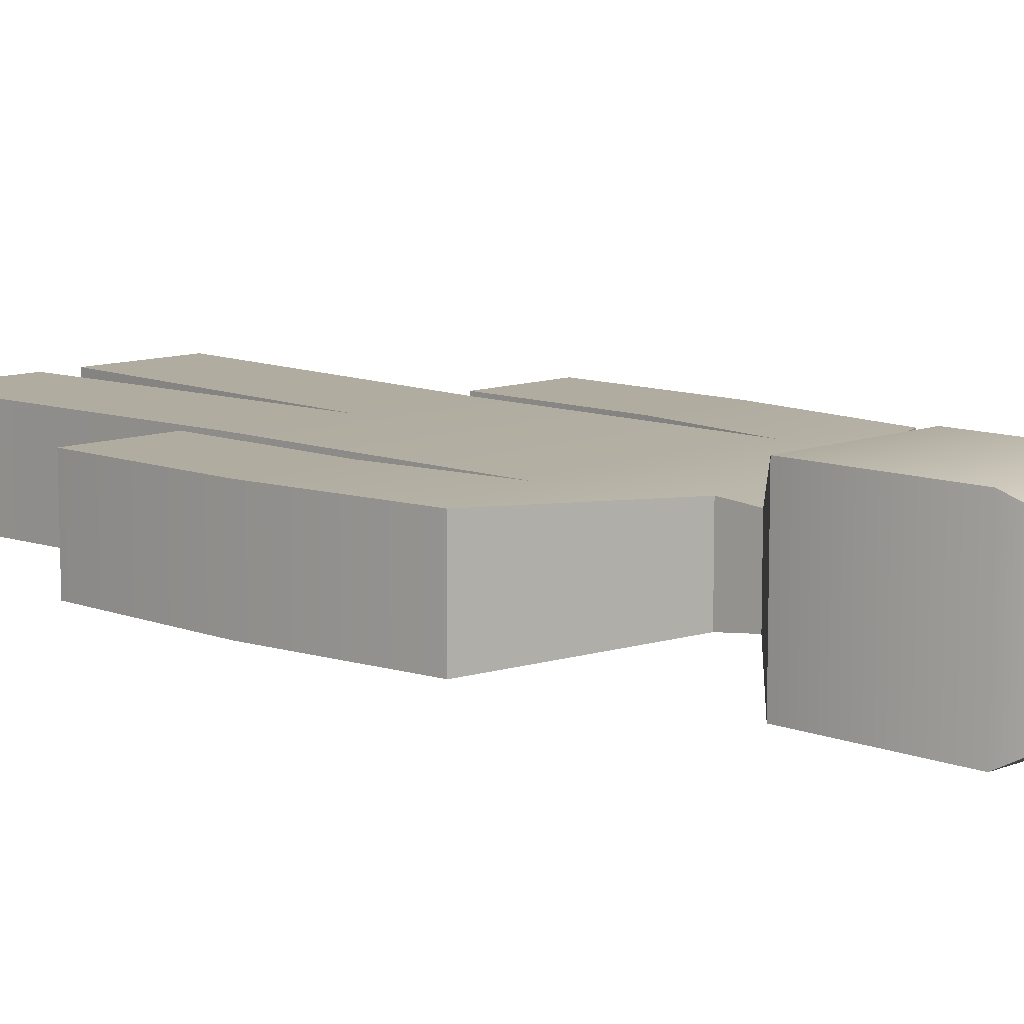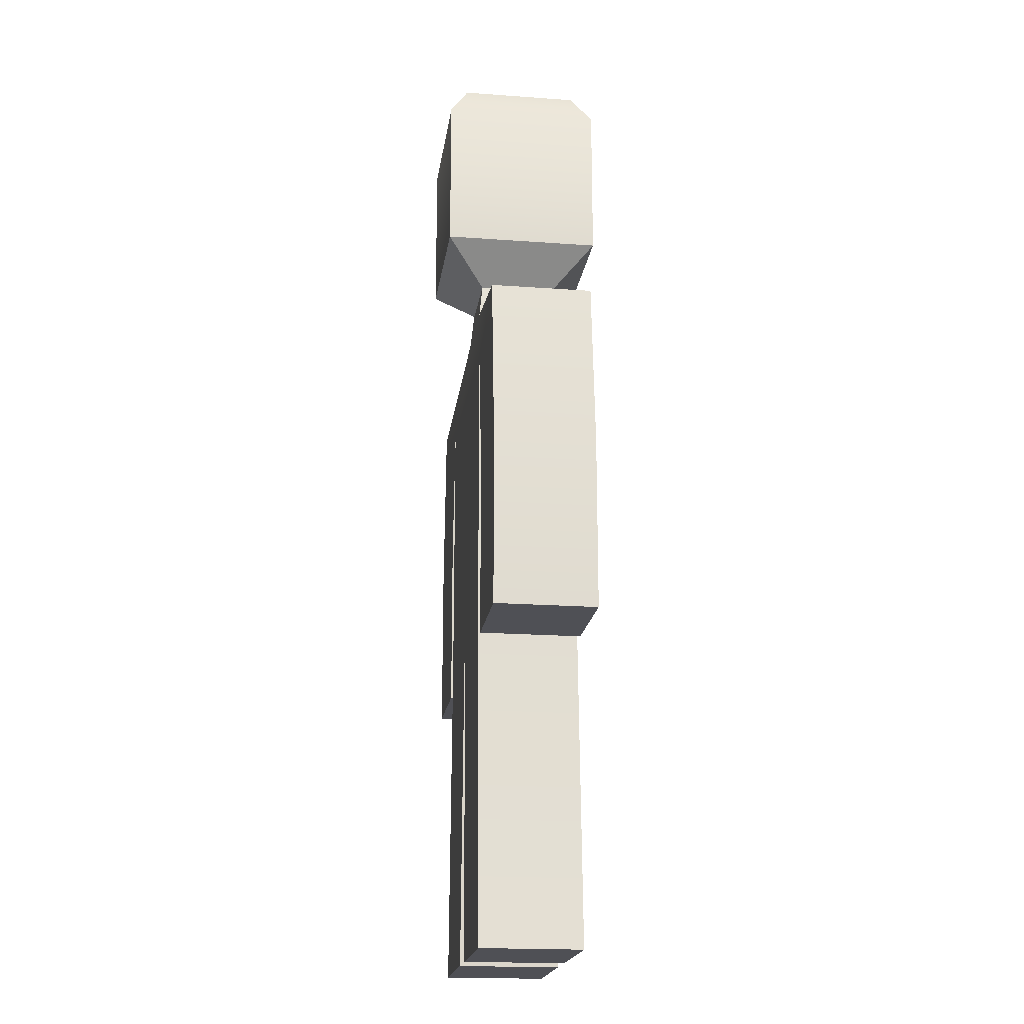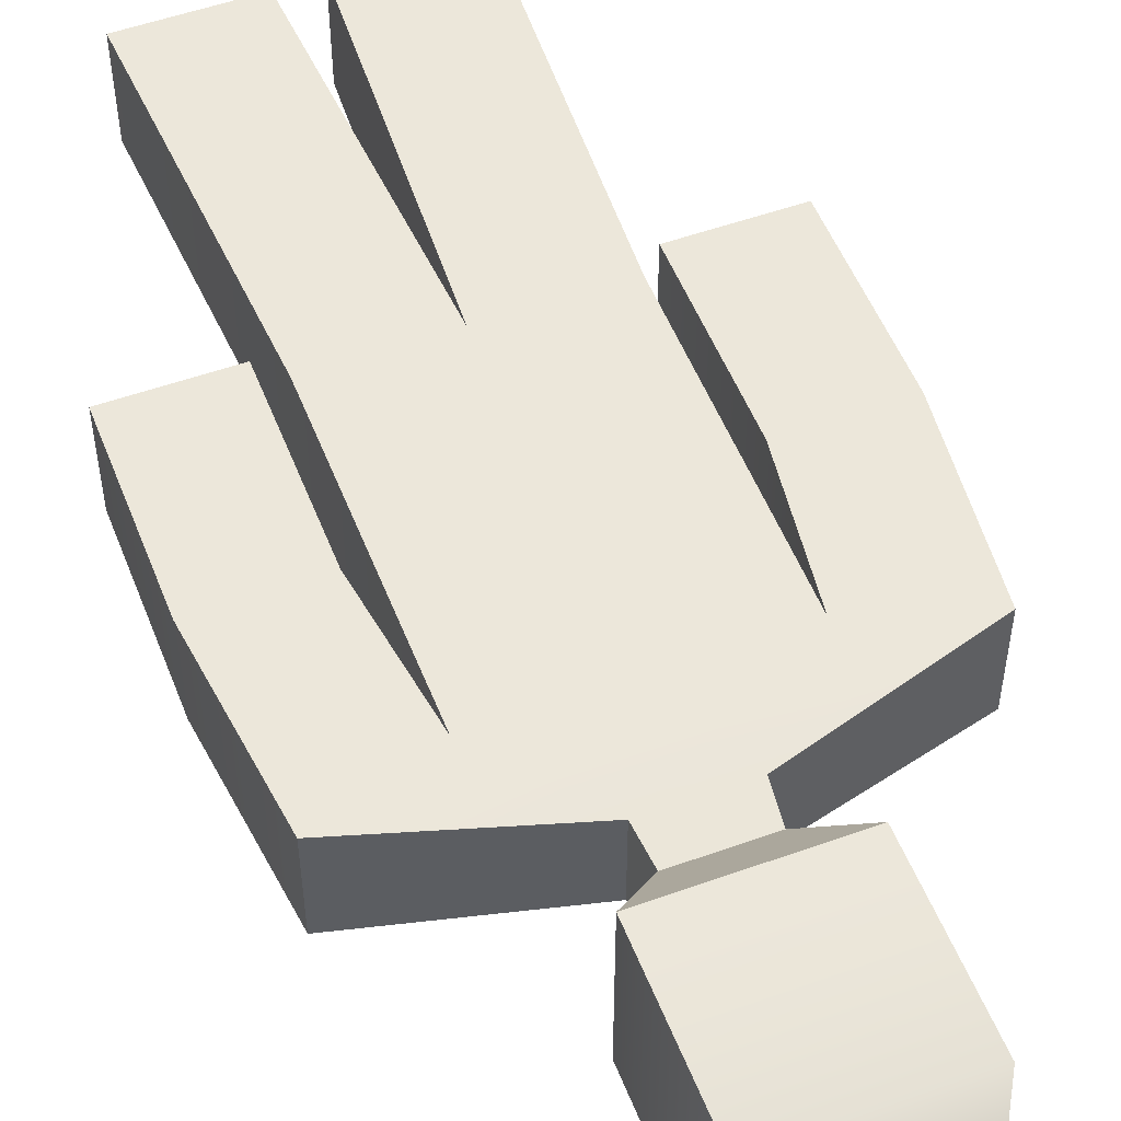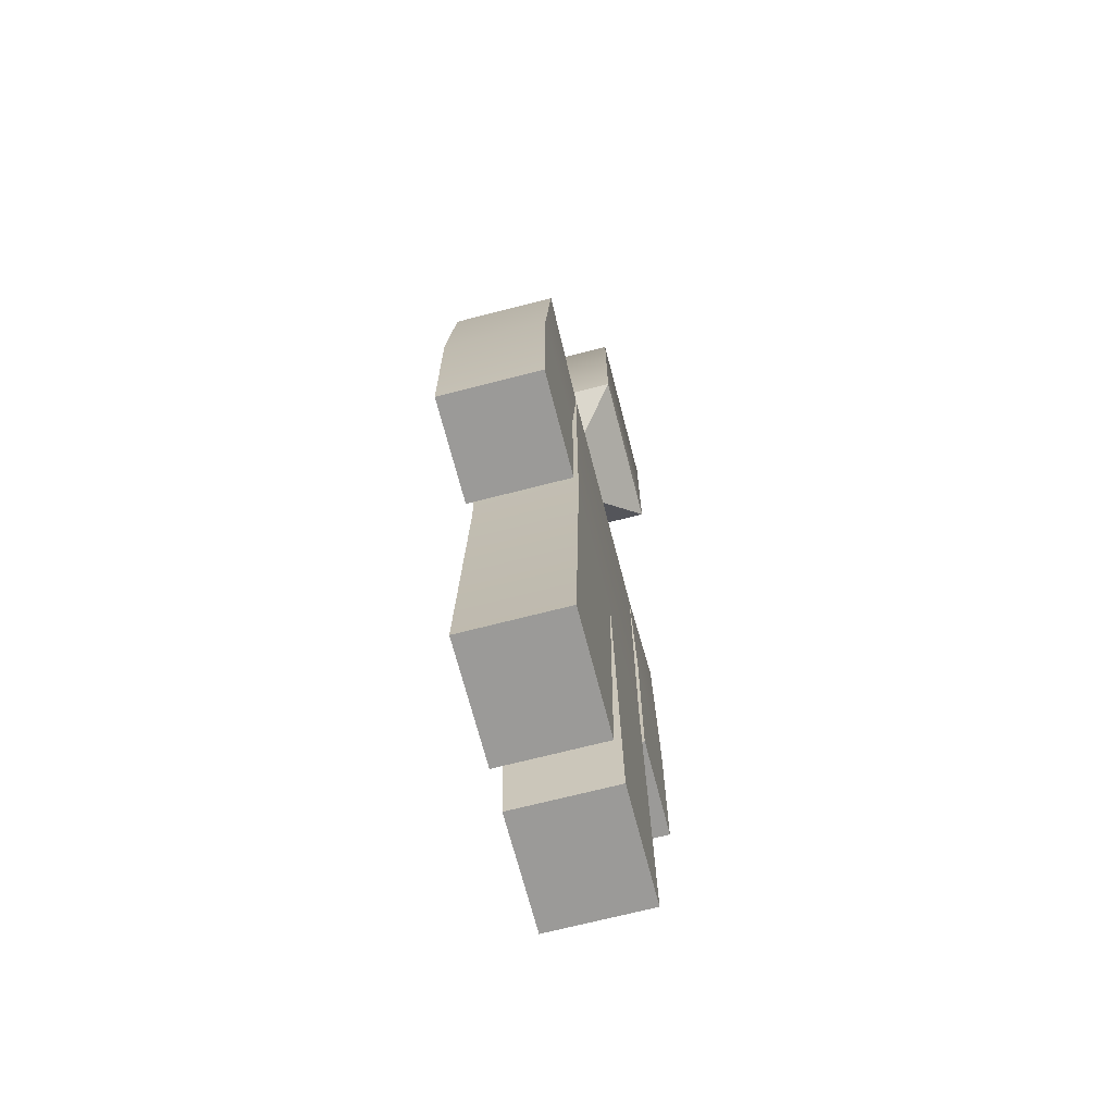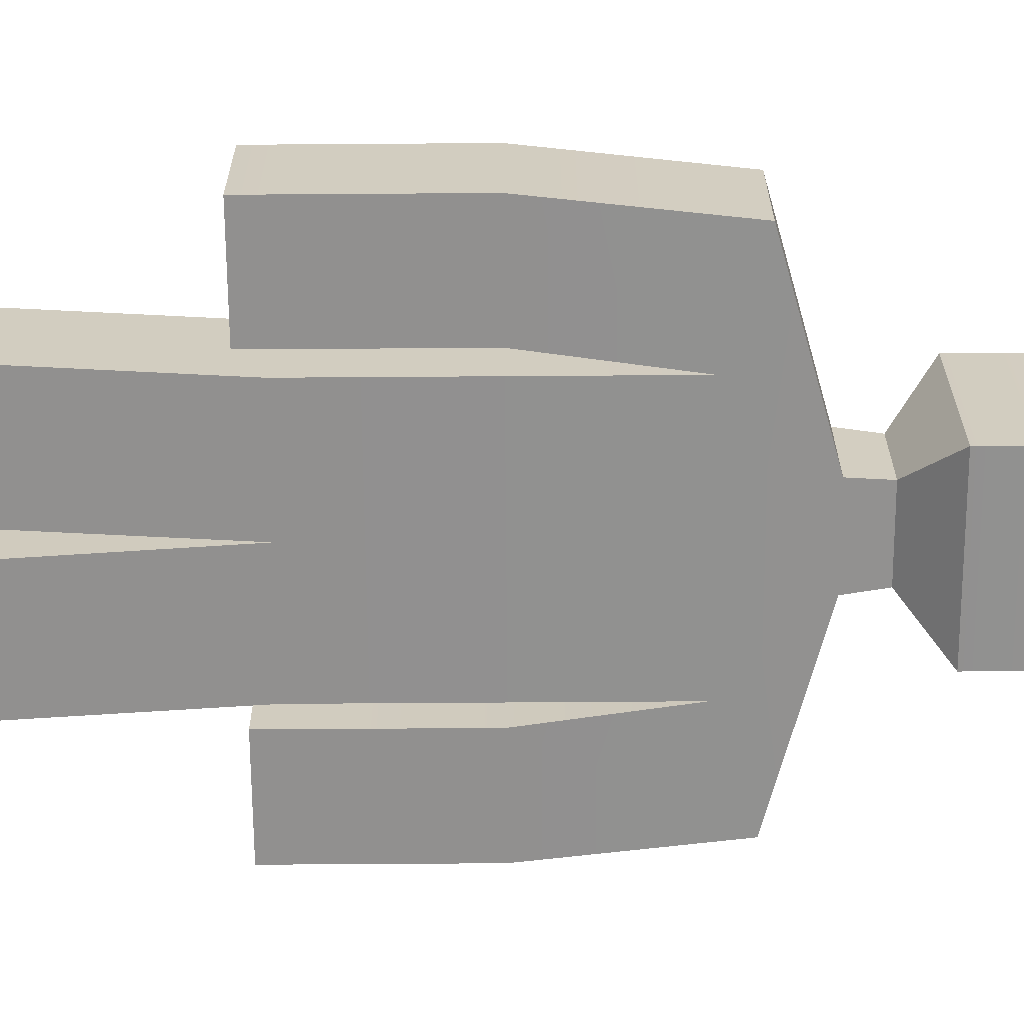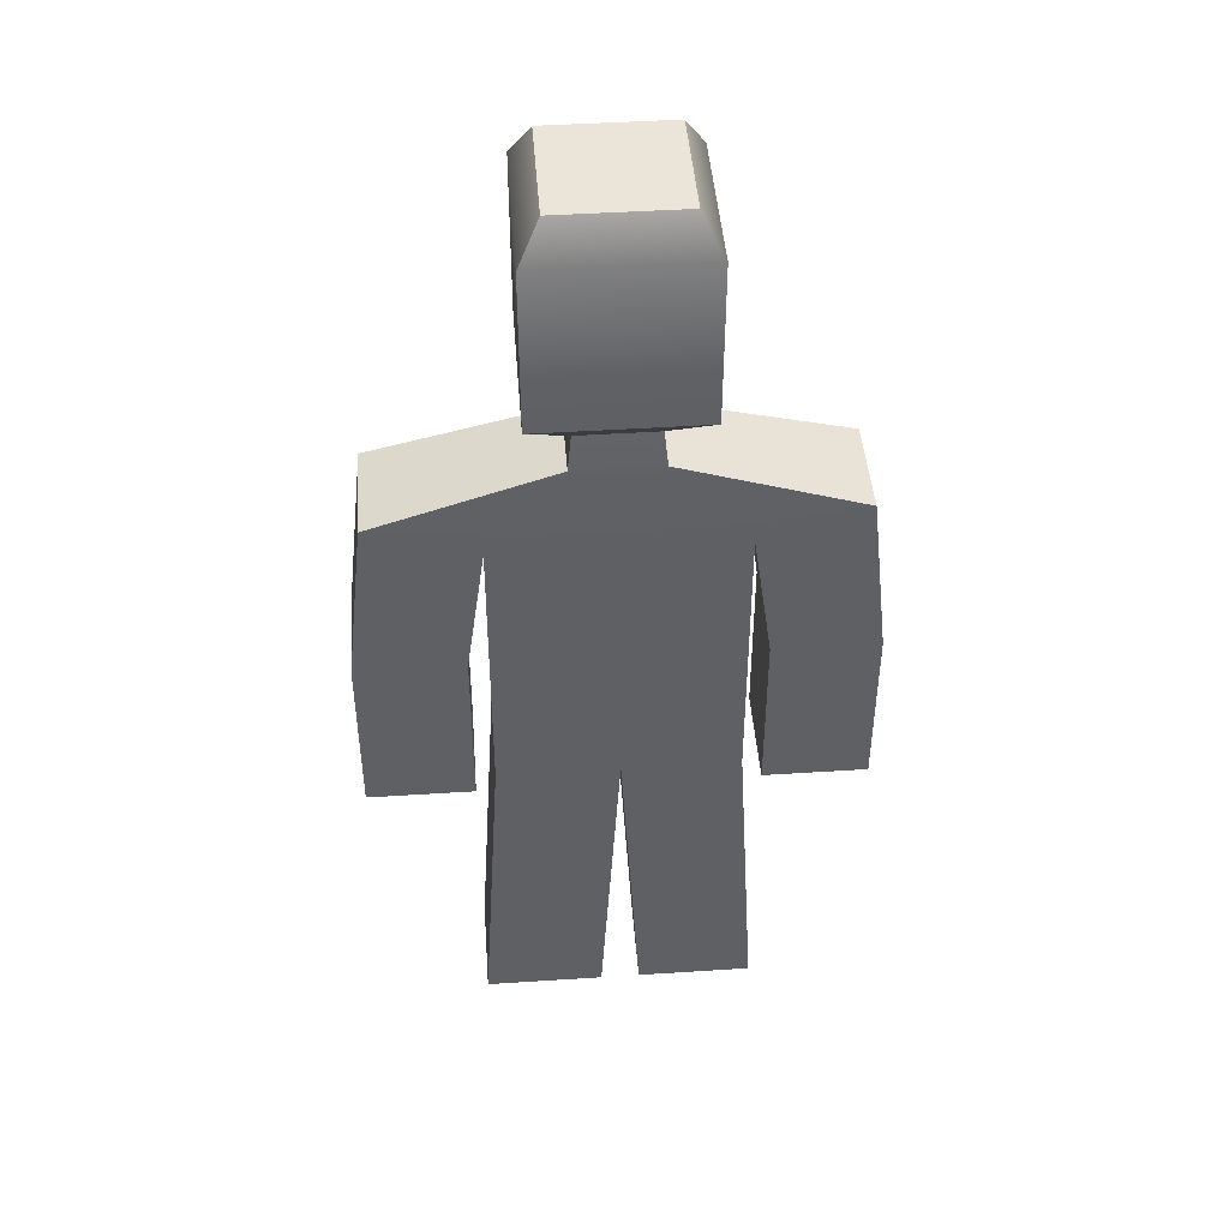
<metadata>
{"format":"obj","ext":"obj","renderer":"f3d","projection":"perspective","resolution":1024,"background":"white","views":[{"elev":10.1,"azim":134.7,"up":"+Z"},{"elev":-19.3,"azim":-97.8,"up":"+Y"},{"elev":52.5,"azim":158.9,"up":"+Z"},{"elev":-69.3,"azim":-75.5,"up":"+Y"},{"elev":-65.7,"azim":90.4,"up":"+Z"},{"elev":45.1,"azim":-4.3,"up":"+Y"}]}
</metadata>
<code>
g default
v -1.825 6.765 1.825
v 1.825 6.765 1.825
v -1.825 10.41 1.825
v 1.825 10.41 1.825
v -1.825 10.41 -1.825
v 1.825 10.41 -1.825
v -1.825 6.765 -1.825
v 1.825 6.765 -1.825
v -0.8819 5.857 -0.8819
v 0.8819 5.857 -0.8819
v 0.8819 5.857 0.8819
v -0.8819 5.857 0.8819
v -1.368 11.23 1.368
v 1.368 11.23 1.368
v 1.368 11.23 -1.368
v -1.368 11.23 -1.368
v -0.9667 5.047 -0.9667
v 0.9667 5.047 -0.9667
v 0.9667 5.047 0.9667
v -0.9667 5.047 0.9667
v -5.032 3.914 -1.155
v 5.032 3.914 -1.155
v 5.032 3.914 1.155
v -5.032 3.914 1.155
v 2.686 3.128 -1.155
v 2.686 3.128 1.155
v -2.649 3.128 -1.155
v -2.649 3.128 1.155
v -2.649 -3.399 -1.155
v -2.649 -3.399 1.155
v 2.686 -3.399 -1.155
v 2.686 -3.399 1.155
v 0.05444 -3.399 -1.155
v 0.05444 -3.399 1.155
v -3.101 -10.93 -1.155
v -3.101 -10.93 1.155
v -0.3975 -10.93 -1.155
v -0.3975 -10.93 1.155
v 0.4974 -10.93 -1.155
v 0.4974 -10.93 1.155
v 3.129 -10.93 -1.155
v 3.129 -10.93 1.155
v -5.469 0.04056 -1.155
v -3.086 0.04056 -1.155
v -3.086 0.04056 1.155
v -5.469 0.04056 1.155
v -5.469 -3.885 -1.155
v -3.086 -3.885 -1.155
v -3.086 -3.885 1.155
v -5.469 -3.885 1.155
v 3.129 0.05083 -1.155
v 3.129 0.05083 1.155
v 5.475 0.05083 -1.155
v 5.475 0.05083 1.155
v 3.129 -3.896 -1.155
v 3.129 -3.896 1.155
v 5.475 -3.896 -1.155
v 5.475 -3.896 1.155
g pCube1
f 1 2 4 3
f 13 14 15 16
f 5 6 8 7
f 47 48 49 50
f 2 8 6 4
f 7 1 3 5
f 7 8 10 9
f 8 2 11 10
f 2 1 12 11
f 1 7 9 12
f 3 4 14 13
f 4 6 15 14
f 6 5 16 15
f 5 3 13 16
f 9 10 18 17
f 10 11 19 18
f 11 12 20 19
f 12 9 17 20
f 17 18 22 25 27 21
f 18 19 23 22
f 19 20 24 28 26 23
f 20 17 21 24
f 56 55 57 58
f 36 35 37 38
f 28 27 29 30
f 27 25 31 33 29
f 25 26 32 31
f 26 28 30 34 32
f 40 39 41 42
f 30 29 35 36
f 29 33 37 35
f 33 34 38 37
f 34 30 36 38
f 34 33 39 40
f 33 31 41 39
f 31 32 42 41
f 32 34 40 42
f 21 27 44 43
f 27 28 45 44
f 28 24 46 45
f 24 21 43 46
f 43 44 48 47
f 44 45 49 48
f 45 46 50 49
f 46 43 47 50
f 26 25 51 52
f 25 22 53 51
f 22 23 54 53
f 23 26 52 54
f 52 51 55 56
f 51 53 57 55
f 53 54 58 57
f 54 52 56 58

</code>
